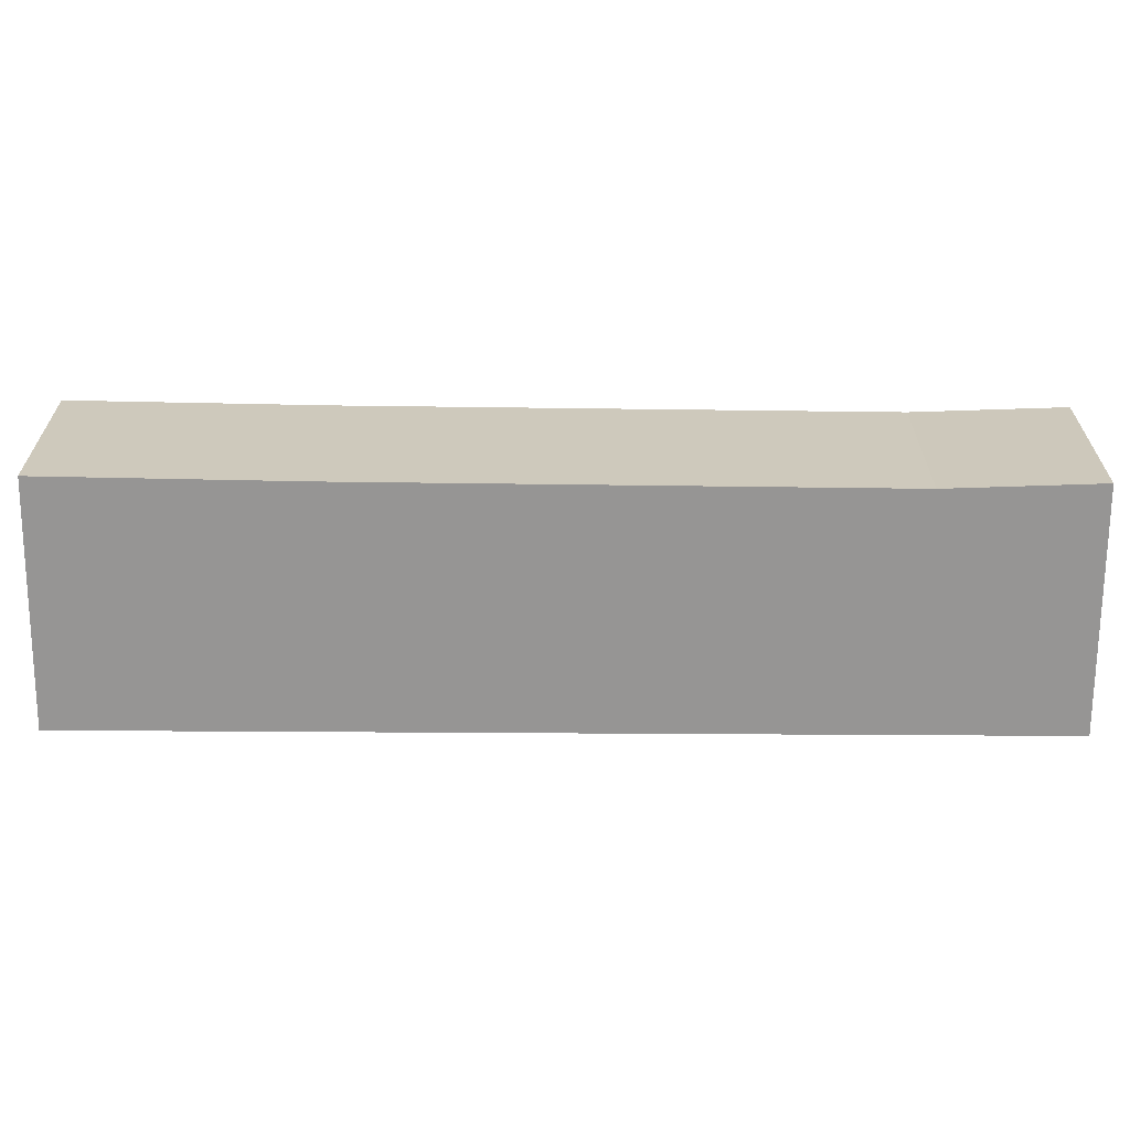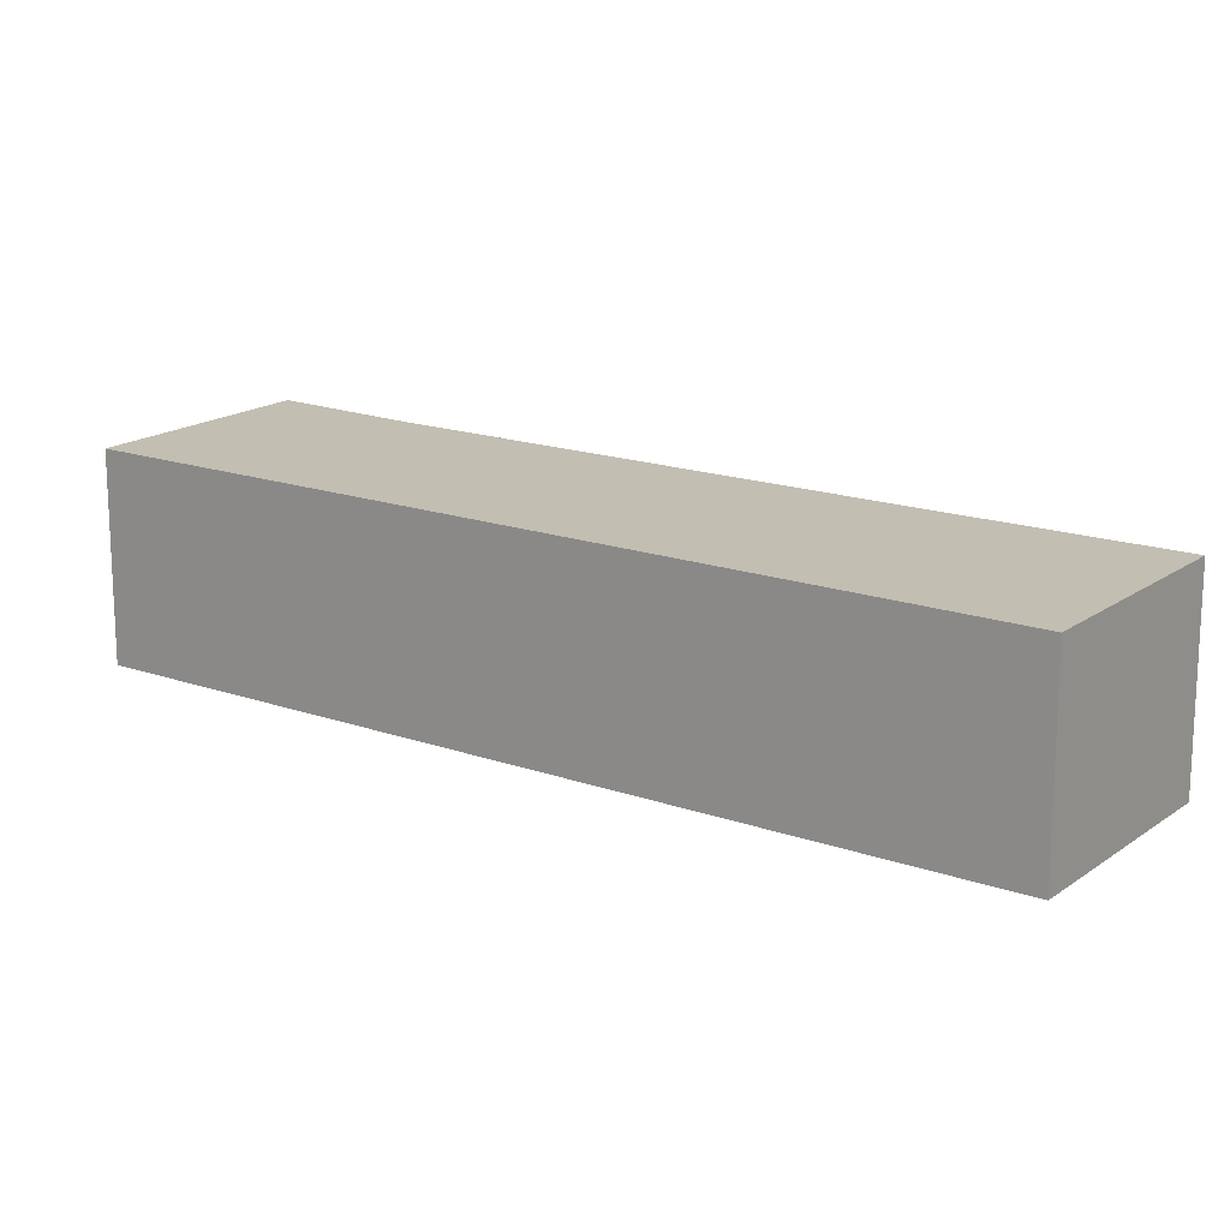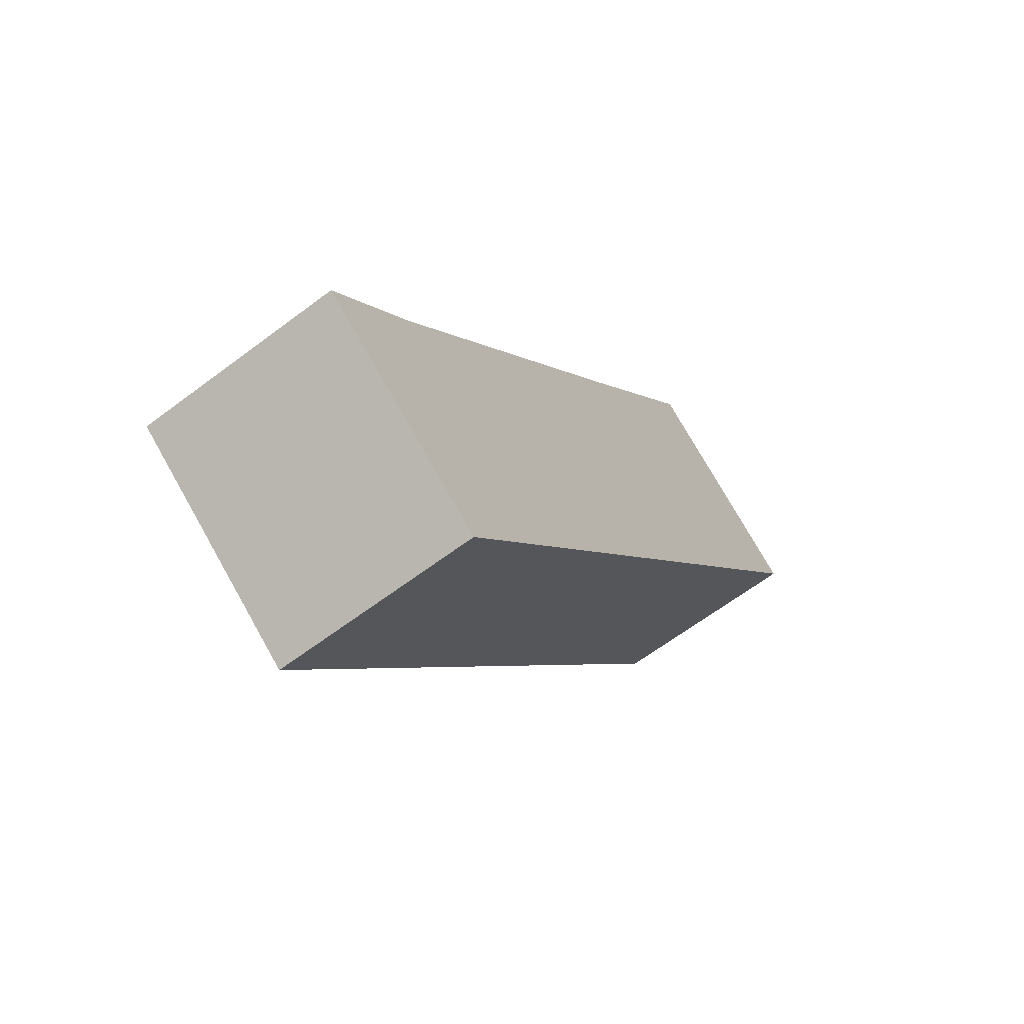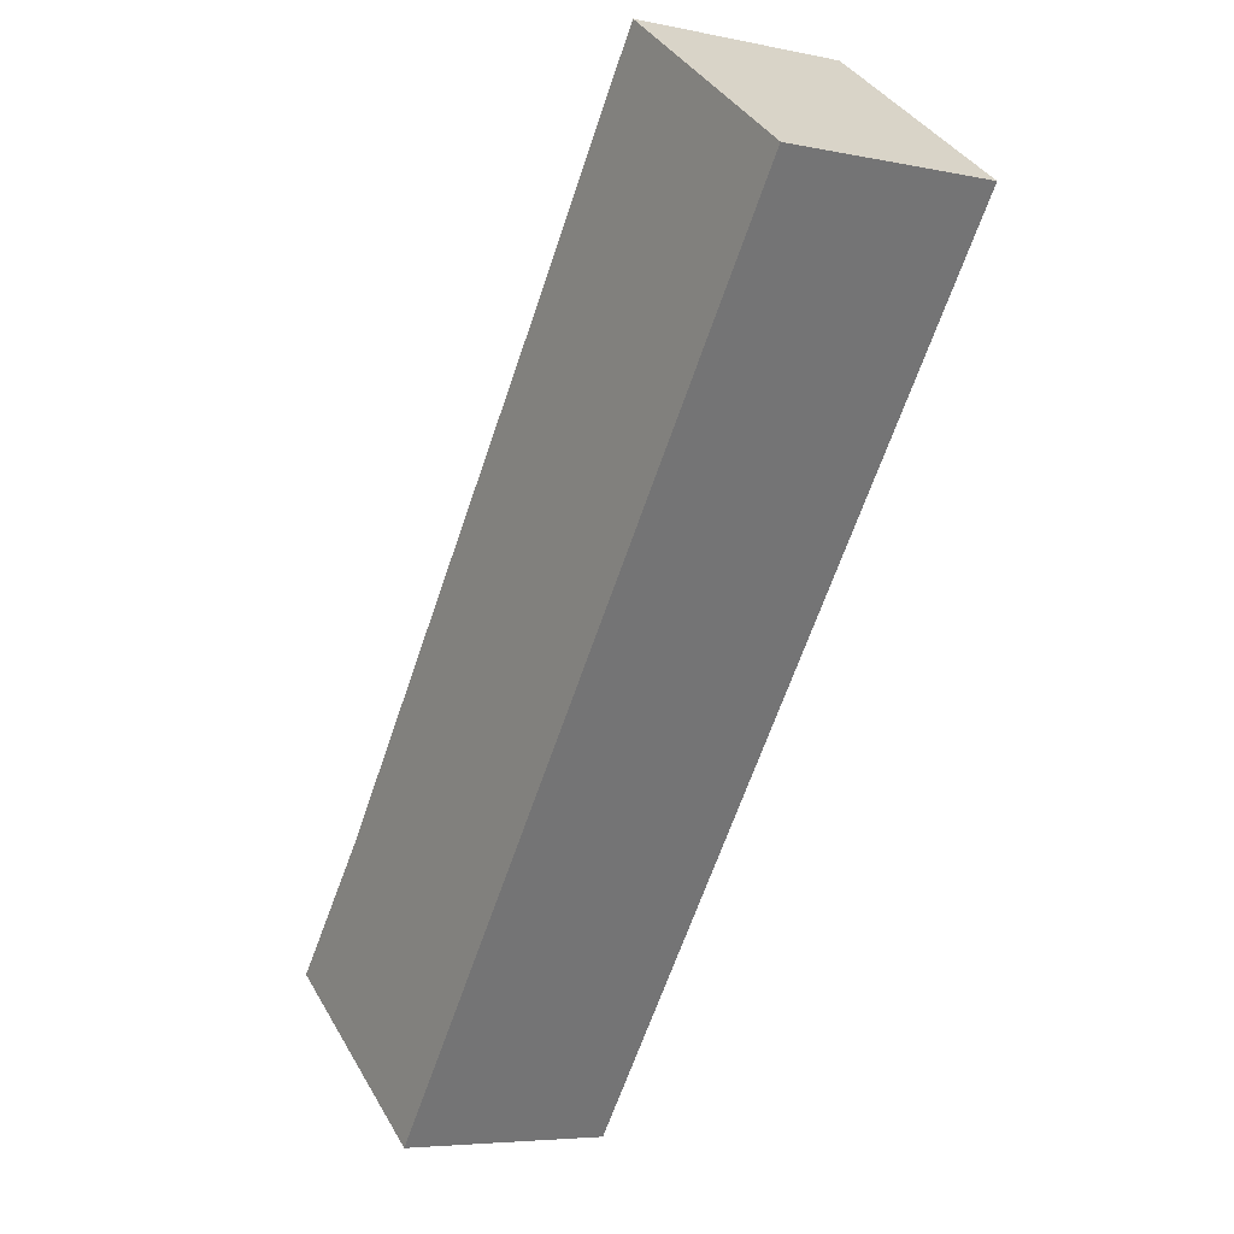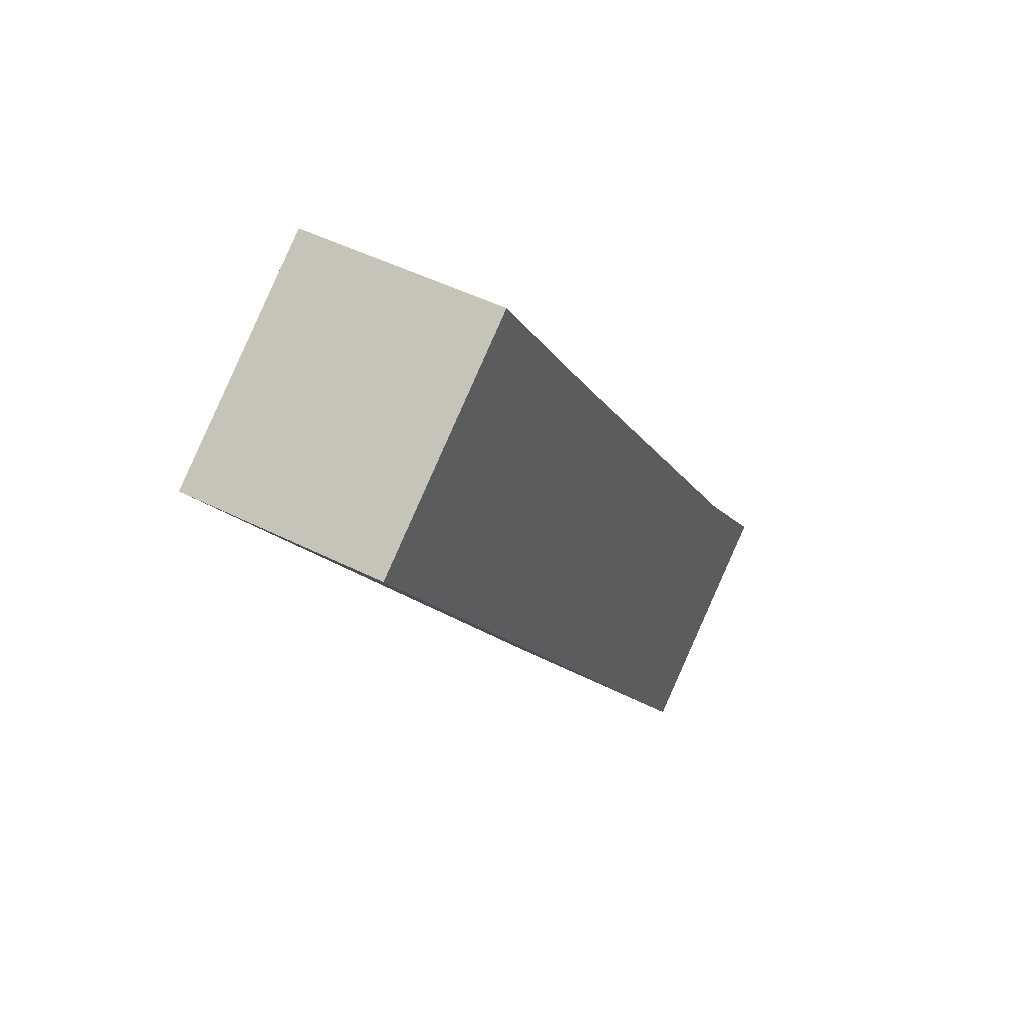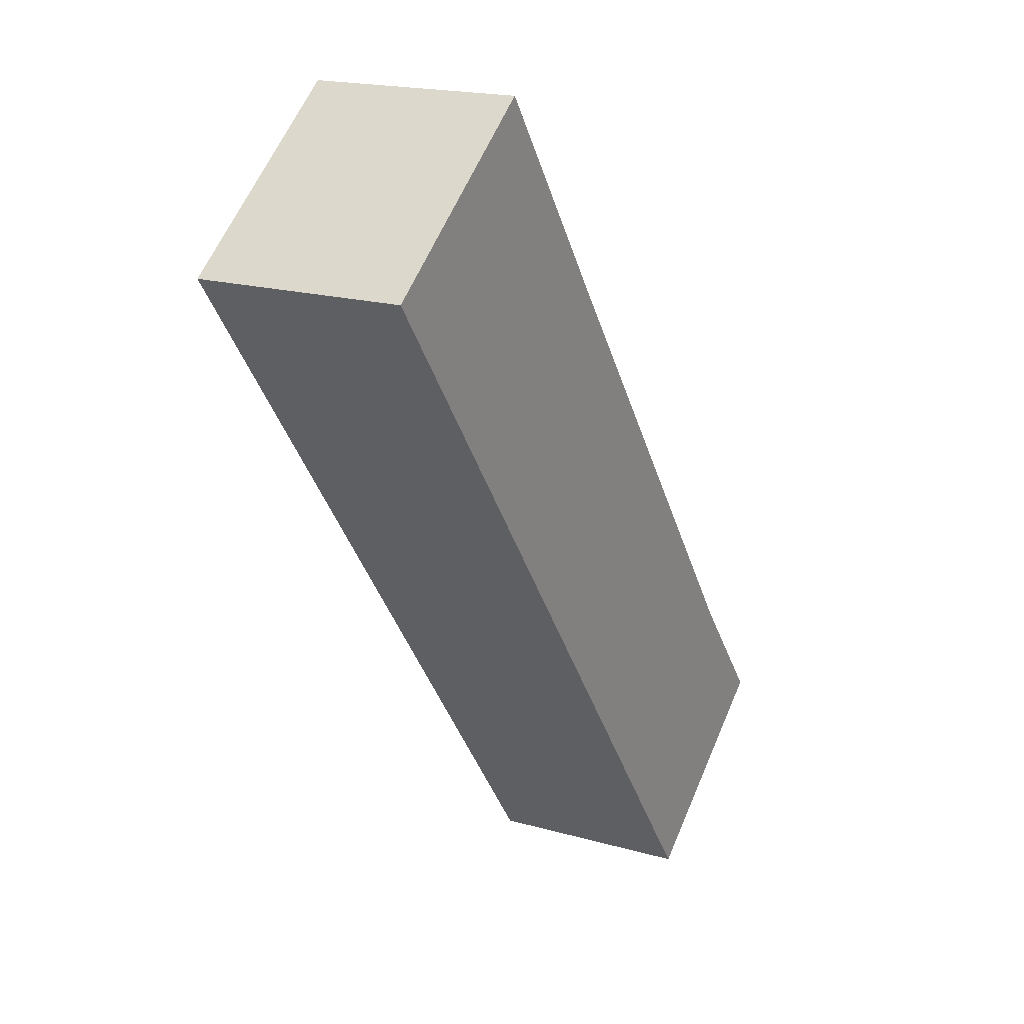
<metadata>
{"format":"obj","ext":"obj","renderer":"f3d","projection":"perspective","resolution":1024,"background":"white","views":[{"elev":-67.6,"azim":53.2,"up":"+Y"},{"elev":17.1,"azim":-91.0,"up":"+Y"},{"elev":-63.1,"azim":127.5,"up":"+Z"},{"elev":-5.7,"azim":-122.6,"up":"+Z"},{"elev":45.8,"azim":-59.6,"up":"+Z"},{"elev":18.7,"azim":-61.5,"up":"+Z"}]}
</metadata>
<code>
v  5.559 5.779 4.12
v  15.93 5.779 -21.57
v  0 5.779 3.539e-16
v  9.742 5.779 -1.712
v  18.77 5.779 -14.09
v  21.48 5.779 -17.48
v  21.48 1.07e-15 -17.48
v  15.93 1.321e-15 -21.57
v  0 0 0
v  5.559 -2.523e-16 4.12
v  18.77 8.629e-16 -14.09
v  9.742 1.048e-16 -1.712
g defaultobject
f 1 2 3
f 2 1 4
f 2 4 5
f 2 5 6
f 7 2 6
f 2 7 8
f 8 3 2
f 3 8 9
f 9 1 3
f 1 9 10
f 11 6 5
f 6 11 7
f 10 4 1
f 4 10 12
f 4 12 5
f 5 12 11
f 7 9 8
f 9 7 11
f 9 11 12
f 9 12 10

</code>
